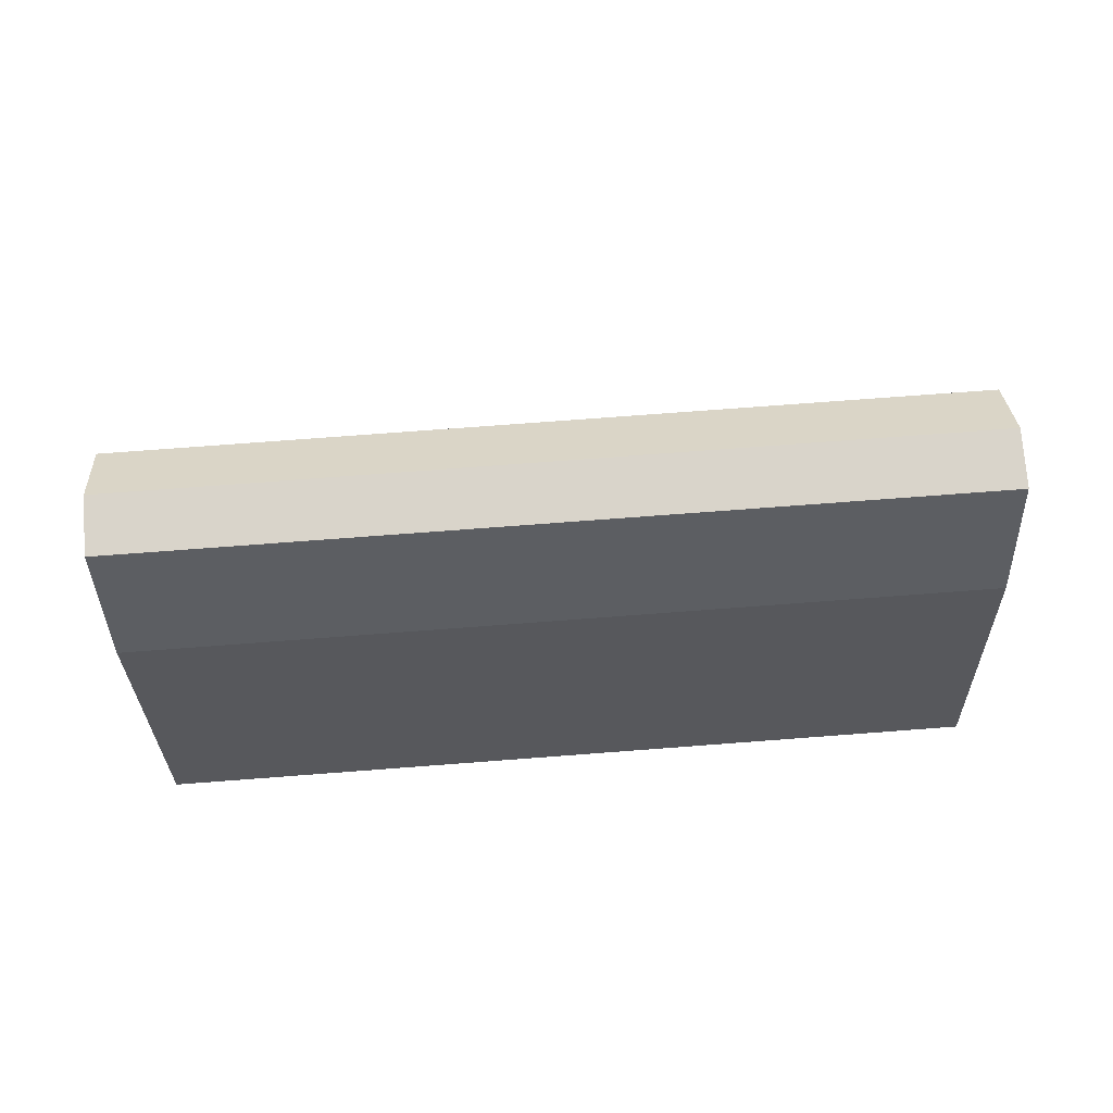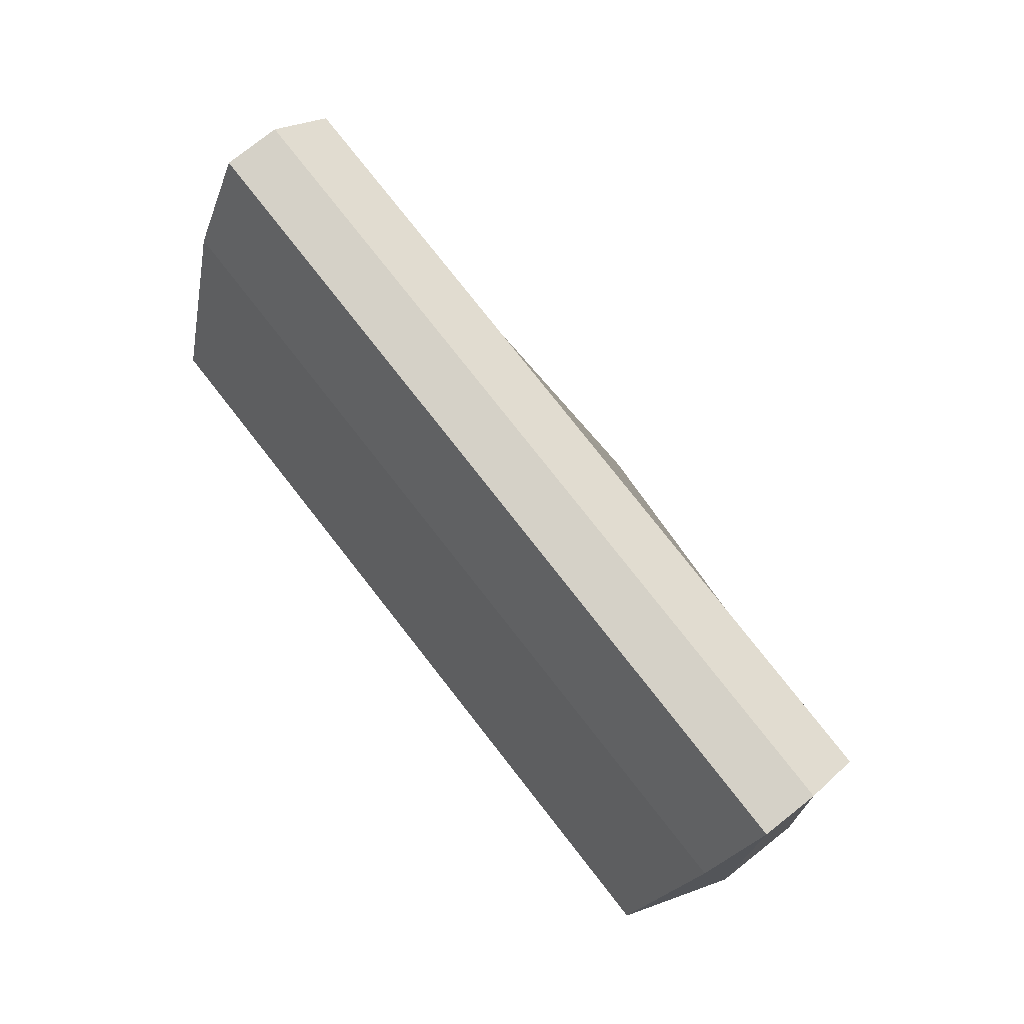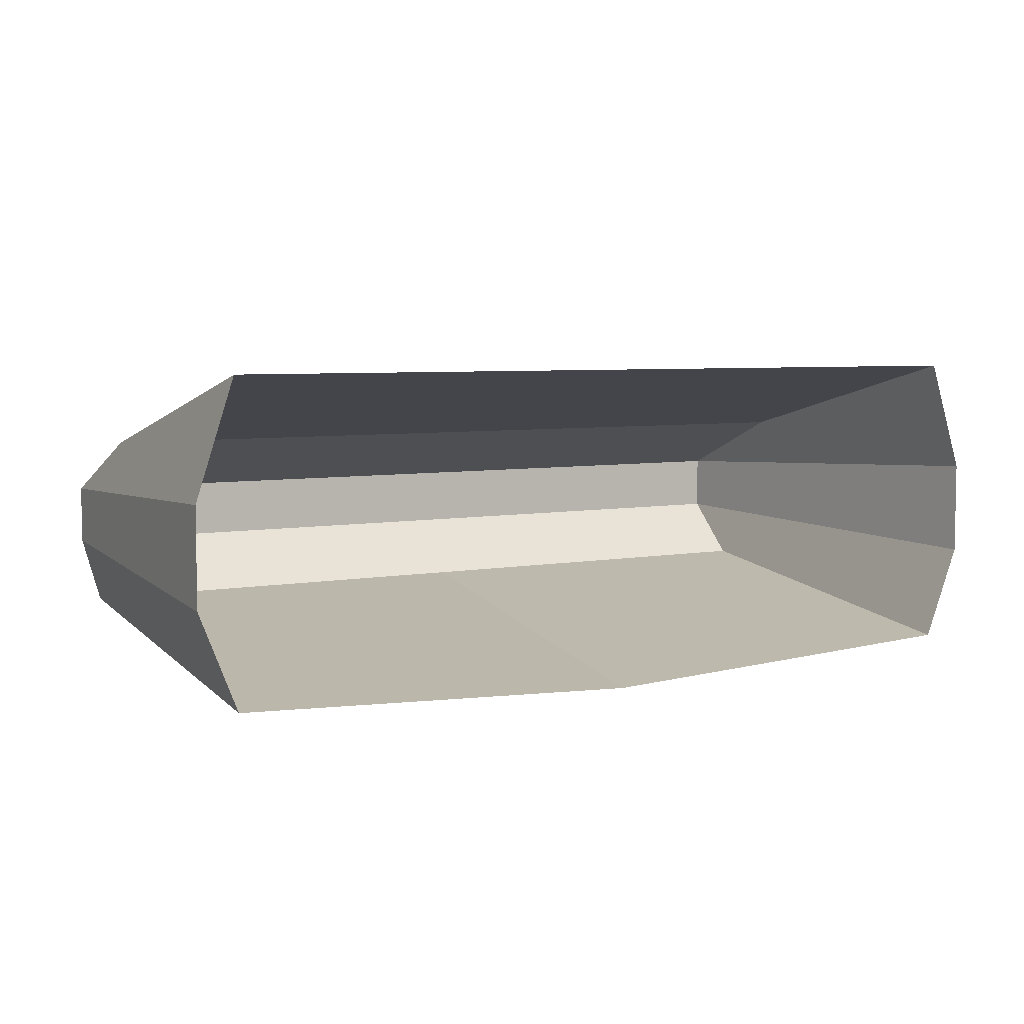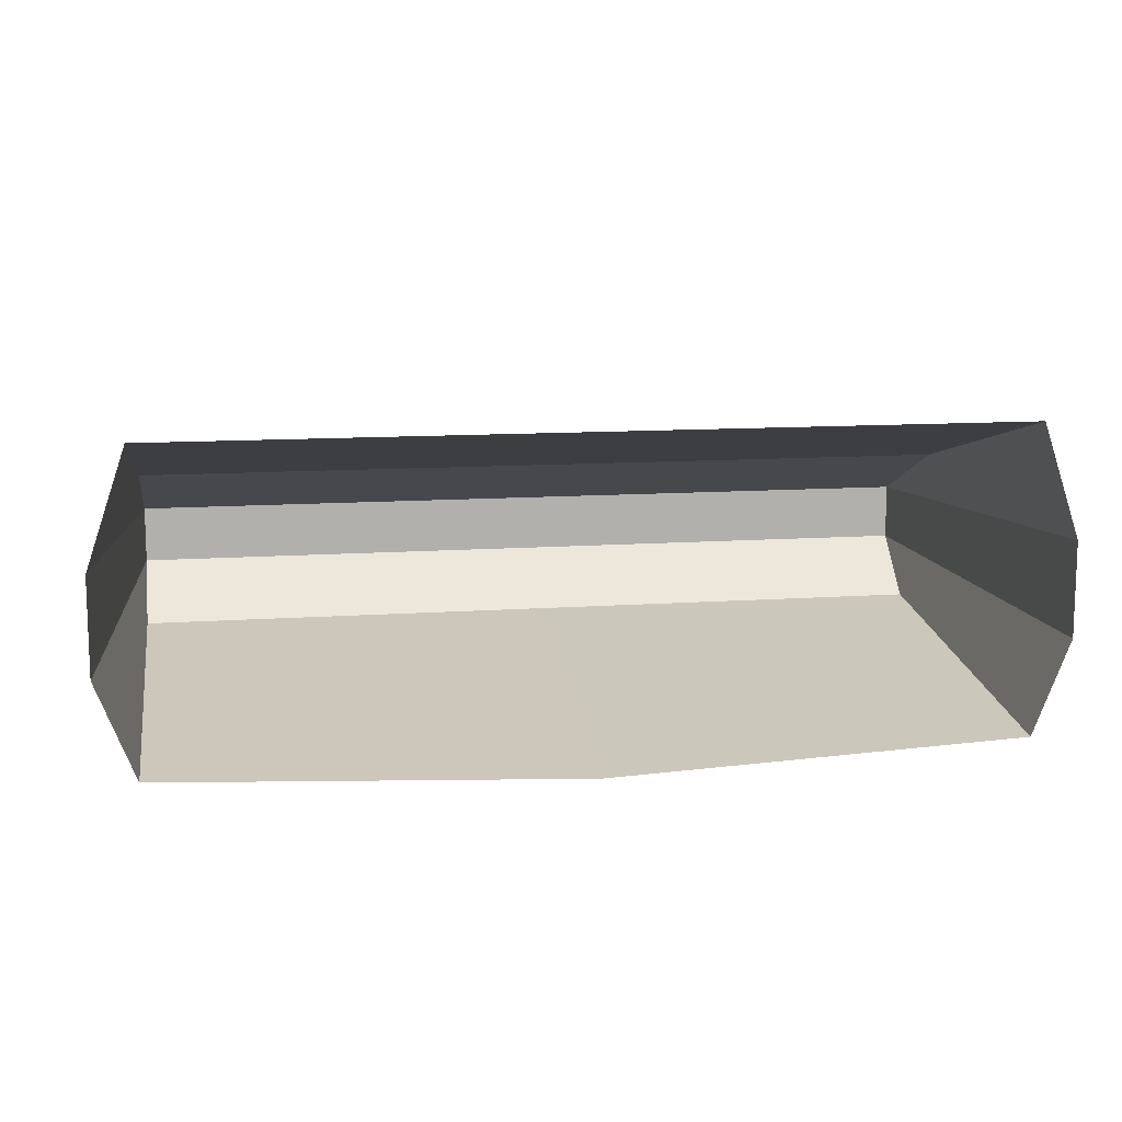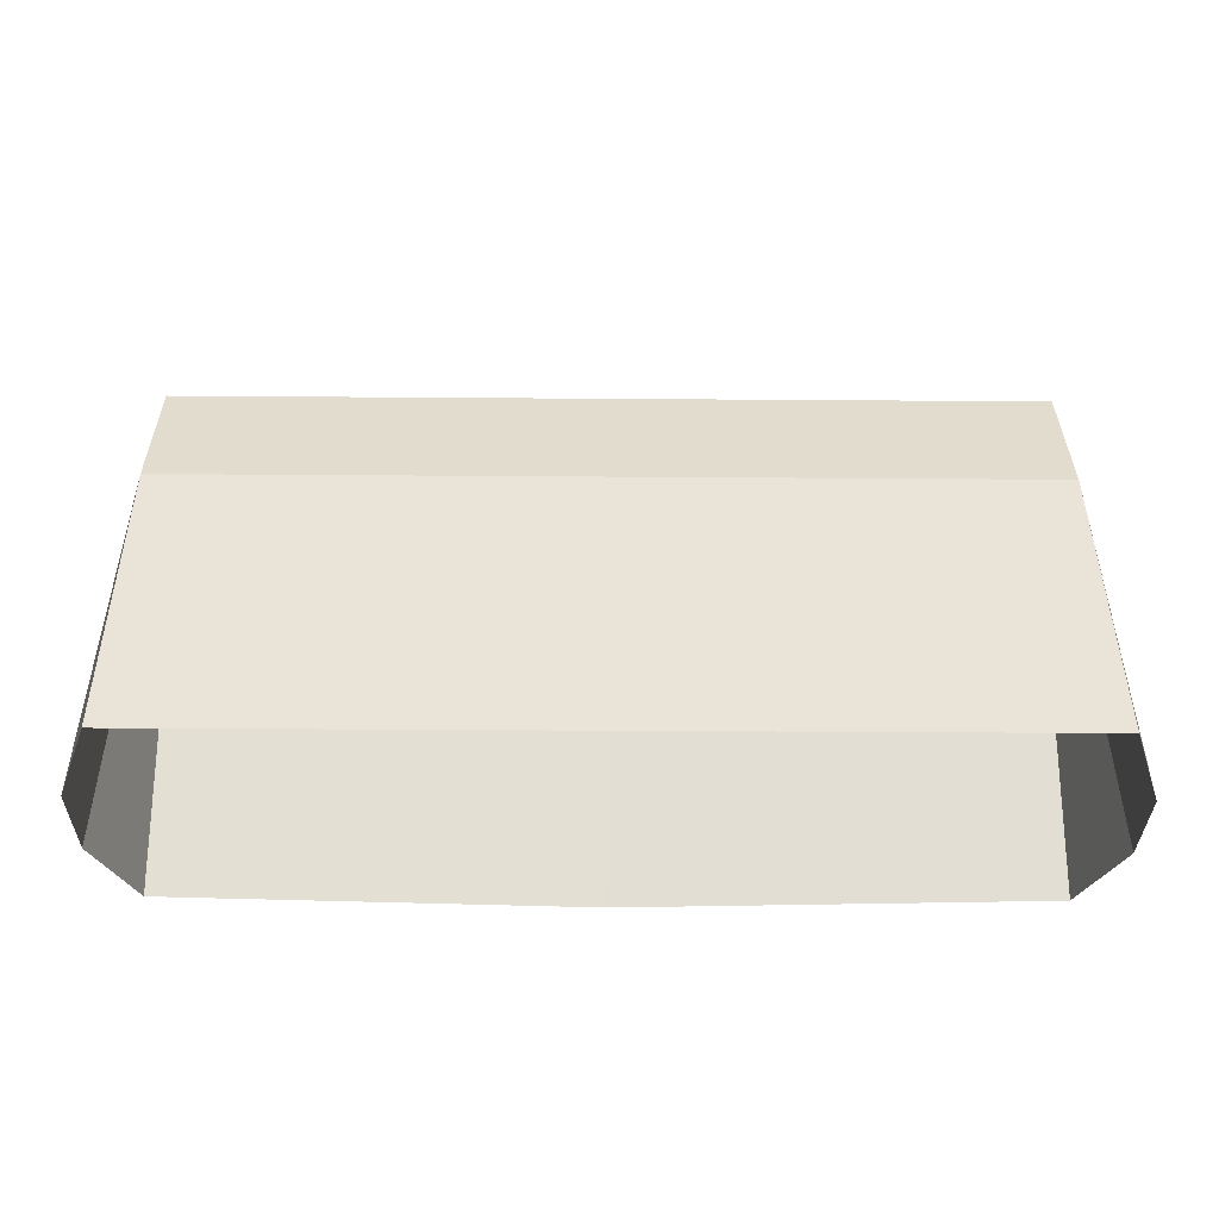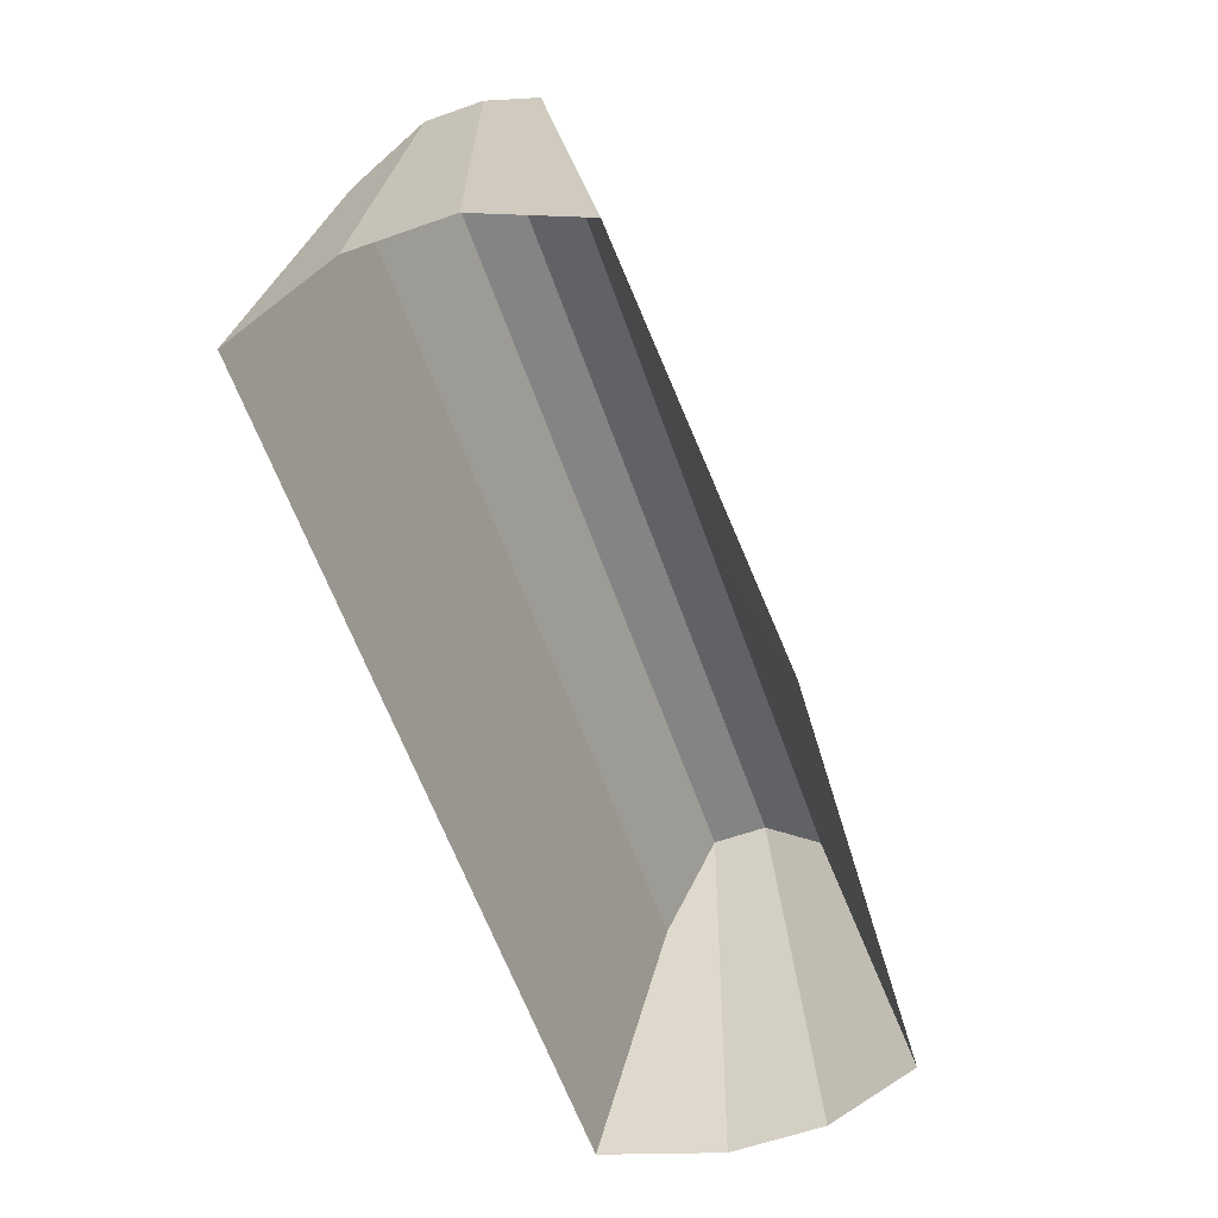
<metadata>
{"format":"obj","ext":"obj","renderer":"f3d","projection":"perspective","resolution":1024,"background":"white","views":[{"elev":74.8,"azim":175.7,"up":"+Z"},{"elev":79.2,"azim":-128.2,"up":"+Z"},{"elev":5.6,"azim":149.0,"up":"+Y"},{"elev":11.5,"azim":170.1,"up":"+Y"},{"elev":-32.9,"azim":179.4,"up":"+Z"},{"elev":-61.5,"azim":-70.4,"up":"+Z"}]}
</metadata>
<code>
o Cube
v 1.1 0.2 2.1
v 1.1 -0.25 2.3
v 1.1 0.4 1.3
v 1.1 -0.4 1.3
v 1.1 0.05 2.45
v 1.2 0.1 1.3
v 1.1 -0.1 2.45
v 1.2 -0.15 1.3
v -1.1 0.2 2.1
v -1.1 -0.25 2.3
v 0 0.2 2.1
v 0 -0.25 2.3
v -1.1 0.4 1.3
v 0 0.4 1.3
v -1.1 -0.4 1.3
v 0 -0.45 1.3
v -1.1 0.05 2.45
v 0 0.05 2.45
v -1.2 0.1 1.3
v -1.1 -0.1 2.45
v 0 -0.1 2.45
v -1.2 -0.15 1.3
f 6 3 1 5
f 5 1 11 18
f 4 2 12 16
f 1 3 14 11
f 7 5 18 21
f 8 6 5 7
f 4 8 7 2
f 2 7 21 12
f 19 17 9 13
f 17 18 11 9
f 15 16 12 10
f 9 11 14 13
f 20 21 18 17
f 22 20 17 19
f 15 10 20 22
f 10 12 21 20

</code>
